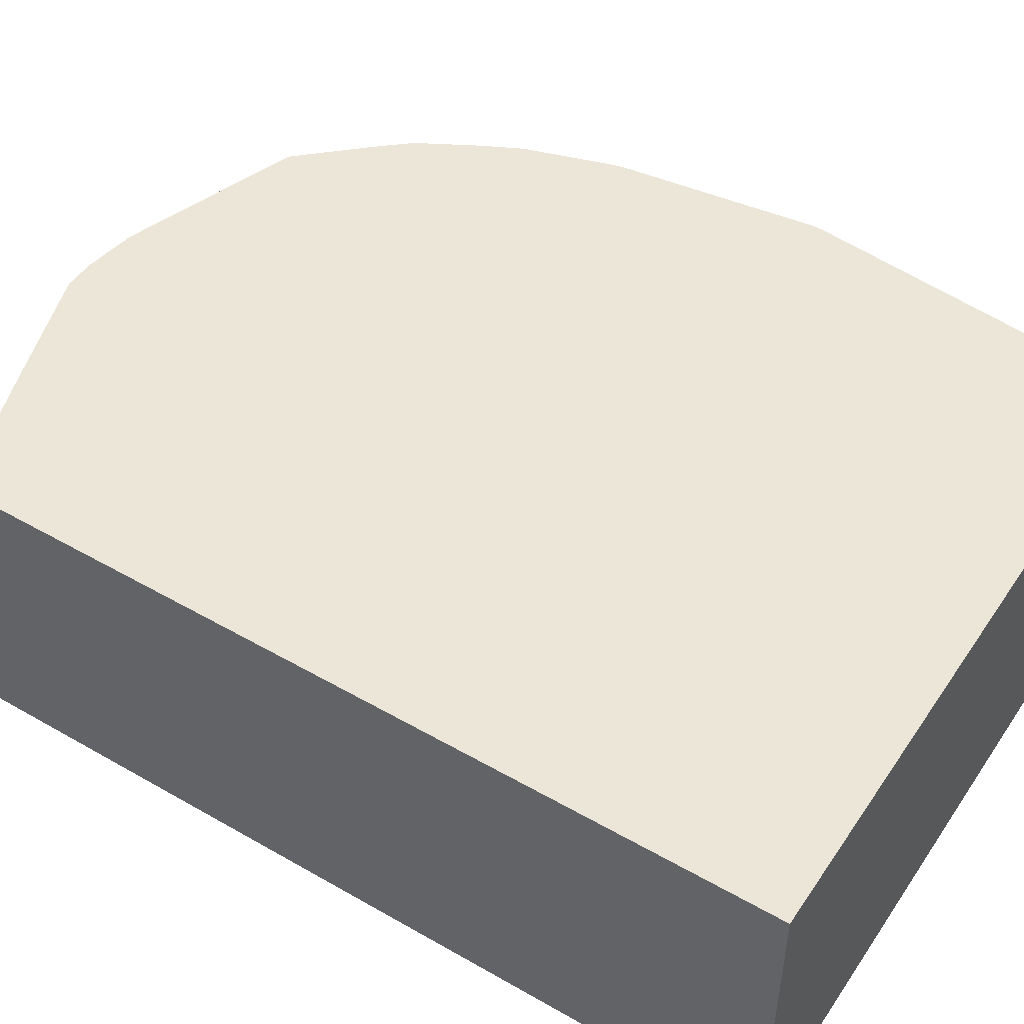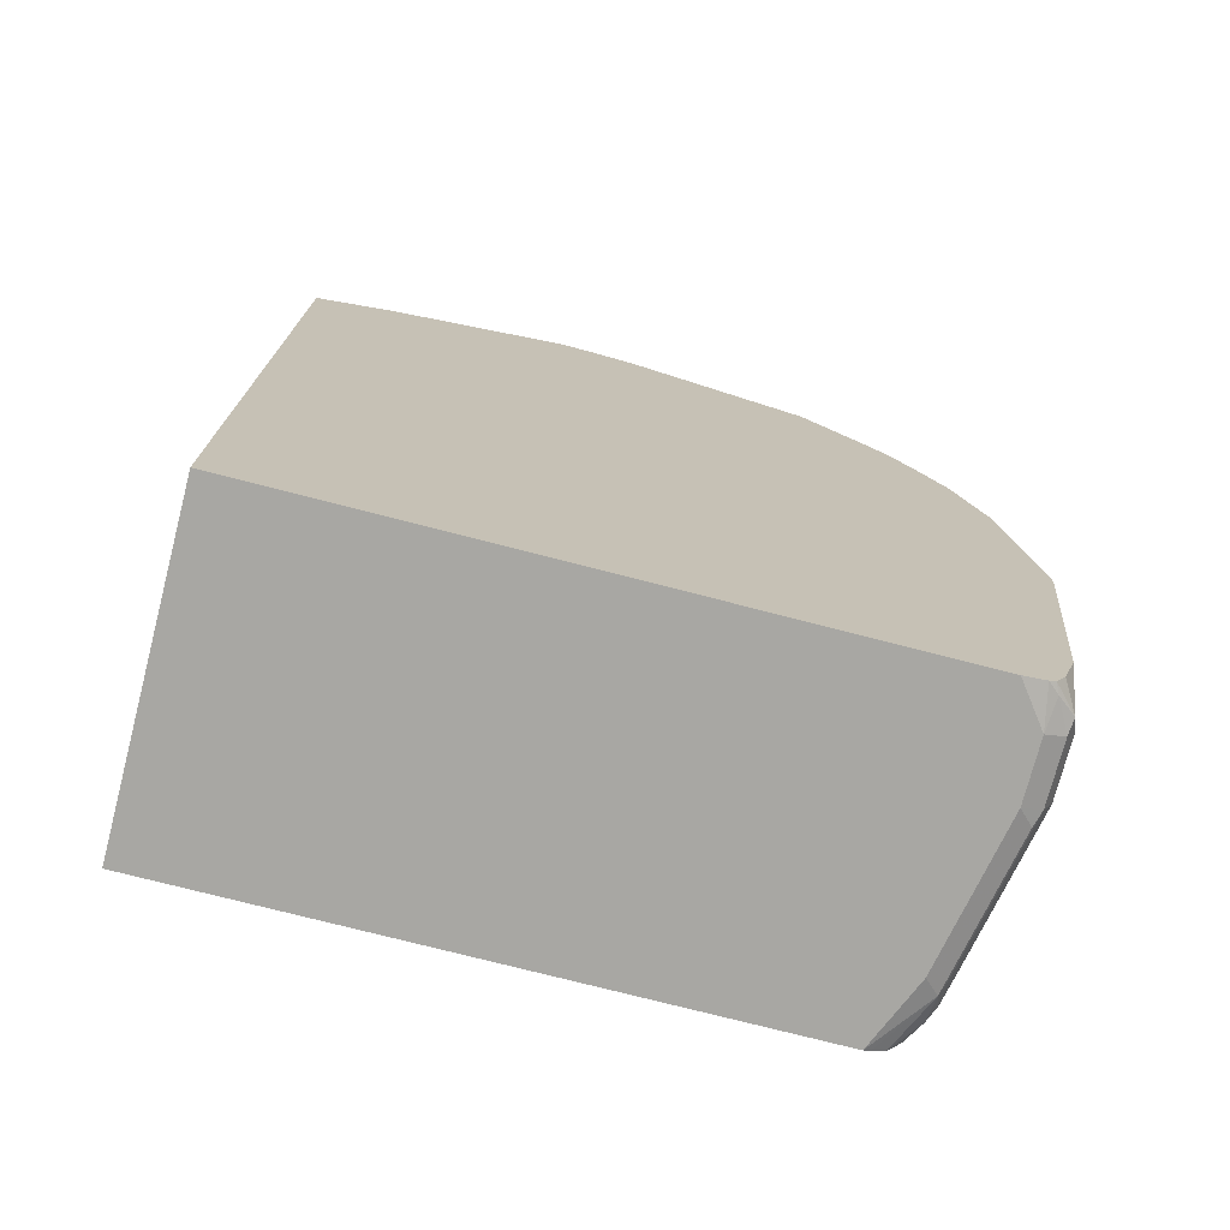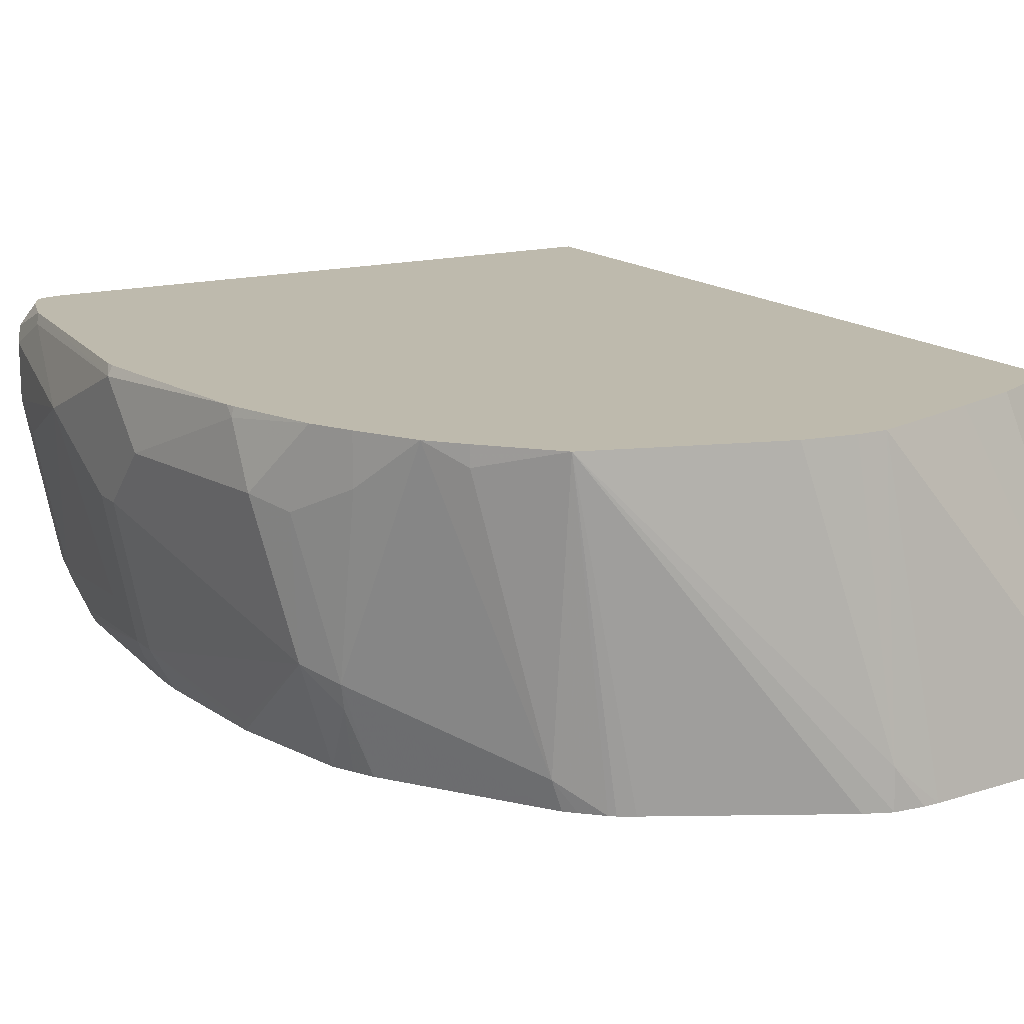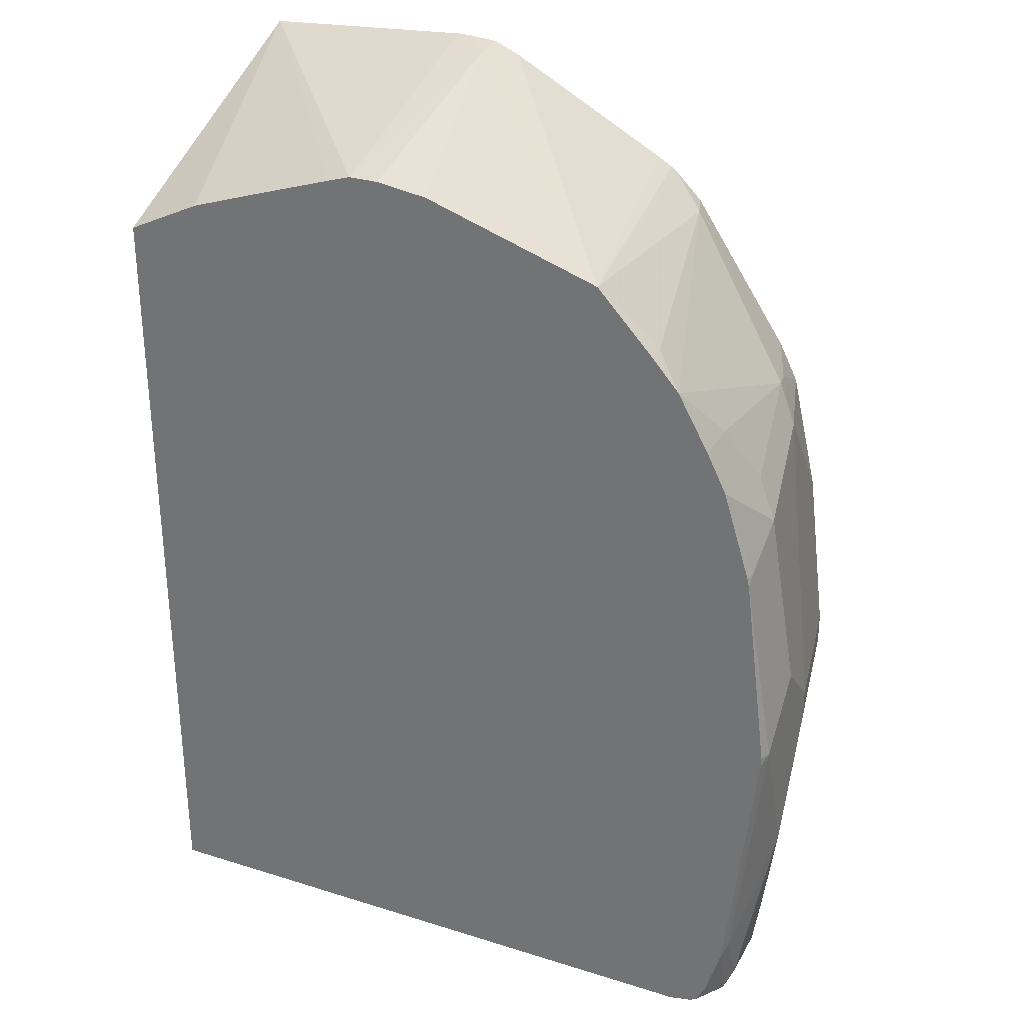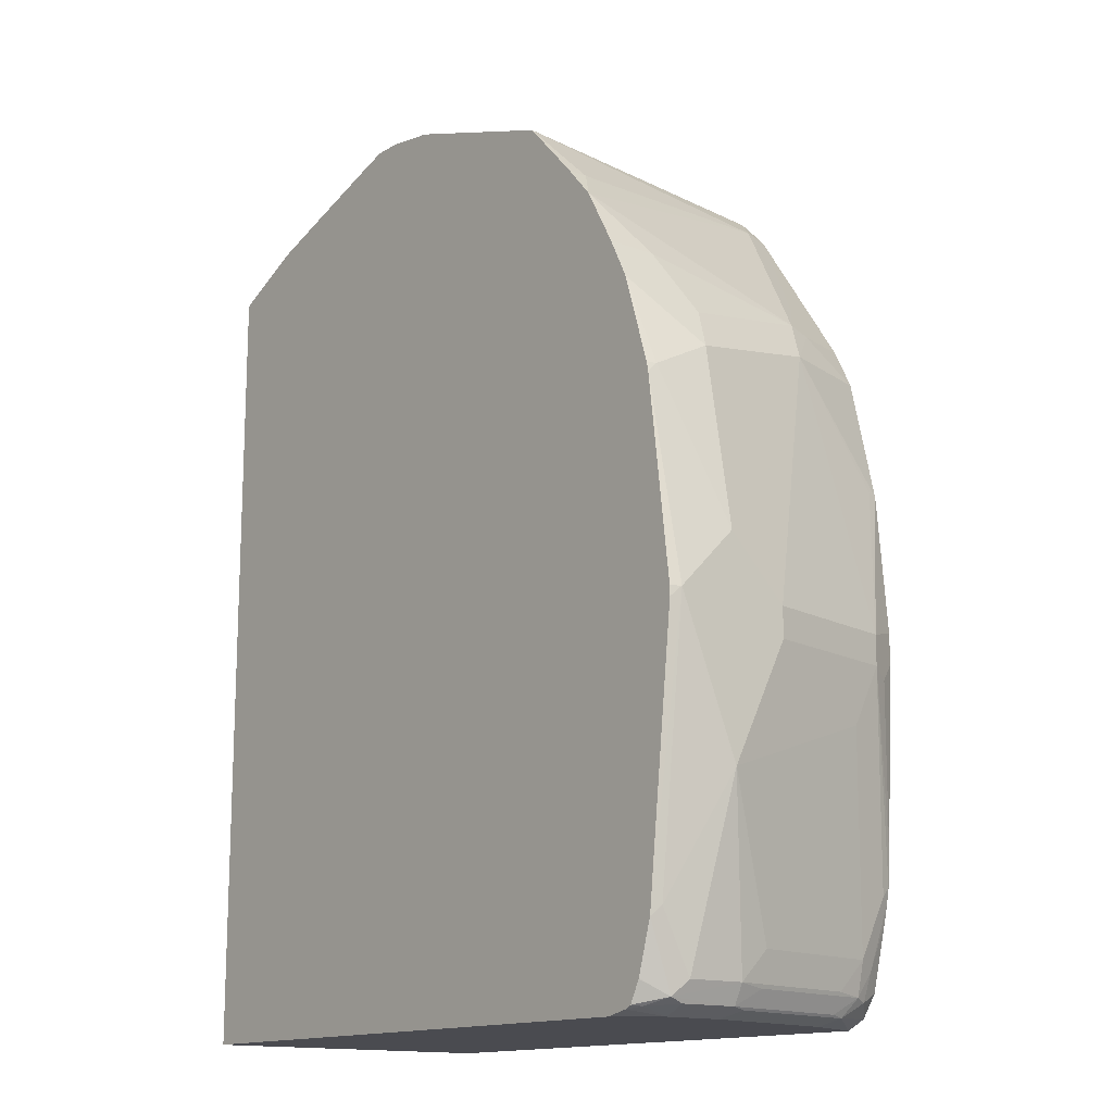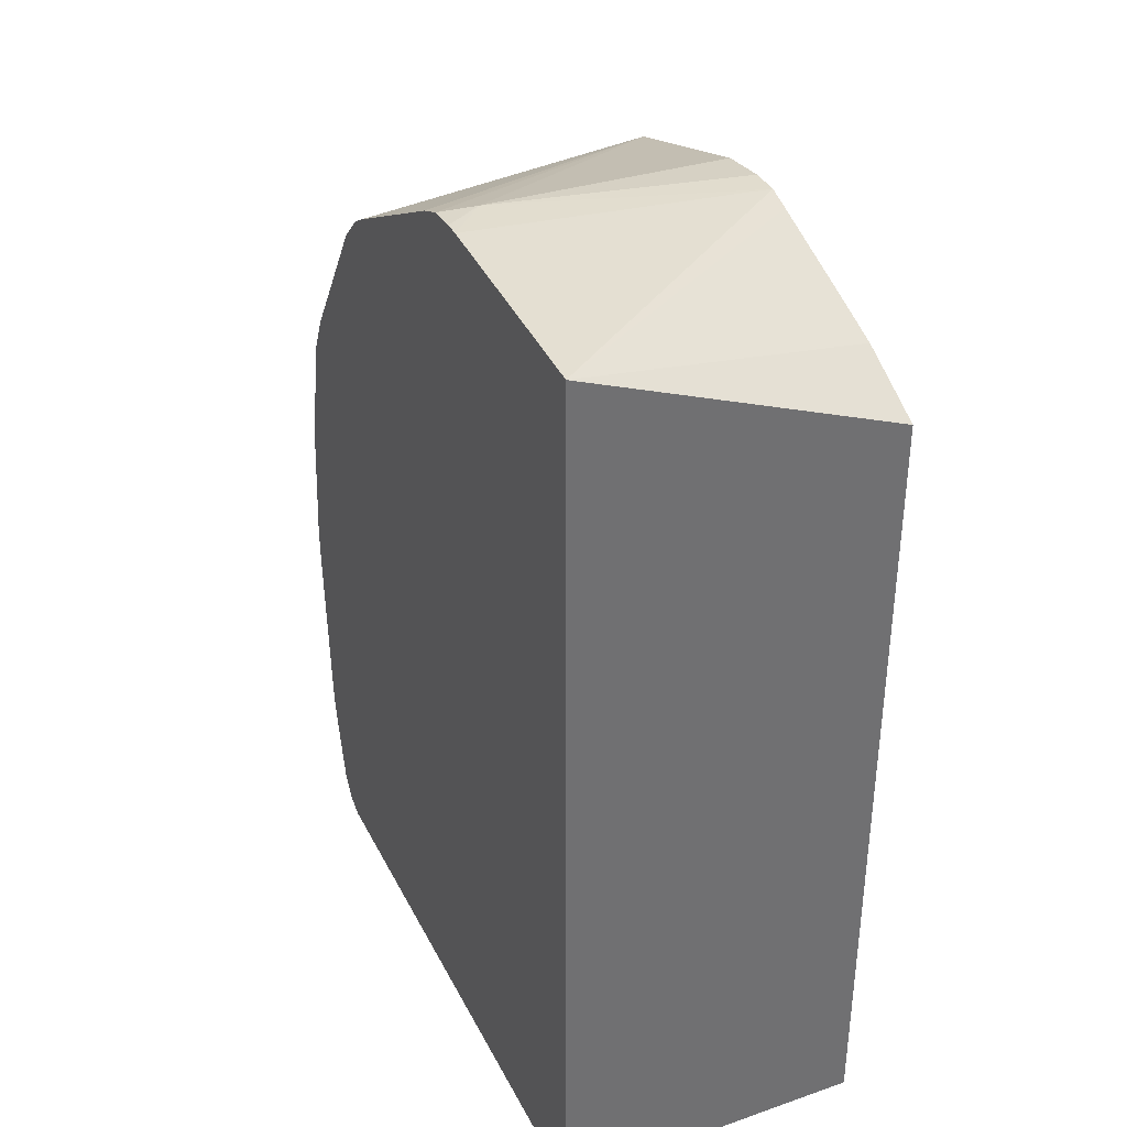
<metadata>
{"format":"obj","ext":"obj","renderer":"f3d","projection":"perspective","resolution":1024,"background":"white","views":[{"elev":48.6,"azim":-57.4,"up":"+Z"},{"elev":-74.5,"azim":-14.5,"up":"+Y"},{"elev":15.4,"azim":149.7,"up":"+Z"},{"elev":30.3,"azim":24.4,"up":"+Y"},{"elev":-14.5,"azim":51.2,"up":"+Y"},{"elev":36.7,"azim":-114.3,"up":"+Y"}]}
</metadata>
<code>
v 0.8104 -0.2995 -1.141e-05
v 0.8104 -0.3347 0.03523
v 0.8104 -0.3347 -0.03524
v 0.7752 -0.1762 -0.08808
v 0.7928 -0.1938 -1.141e-05
v 0.7928 -0.2114 0.03523
v 0.8075 -0.3347 0.04097
v 0.8075 -0.3405 0.04097
v 0.7899 -0.499 0.04097
v 0.7928 -0.4933 0.03523
v 0.8104 -0.4228 -1.141e-05
v 0.7928 -0.2172 0.04097
v 0.8104 -0.3523 -0.03524
v 0.7928 -0.3347 -0.1233
v 0.7752 -0.2467 -0.1409
v 0.774 -0.2479 -0.1469
v 0.7575 -0.1762 -0.1469
v 0.7605 -0.1557 -0.1086
v 0.7634 -0.1527 -0.09396
v 0.7811 -0.1703 -0.005876
v 0.7869 -0.1821 0.005872
v 0.7752 -0.1586 0.04097
v 0.7915 -0.2114 0.04097
v 0.7811 -0.5285 0.04097
v 0.7884 -0.5373 0.02643
v 0.7928 -0.5285 0.0176
v 0.7928 -0.5285 -0.01762
v 0.7928 -0.5109 -0.03524
v 0.7752 -0.5109 -0.1233
v 0.7928 -0.3876 -0.1057
v 0.7928 -0.3523 -0.1233
v 0.7811 -0.3289 -0.1468
v 0.781 -0.3289 -0.1469
v 0.7517 -0.1644 -0.1469
v 0.7458 -0.1527 -0.1468
v 0.7634 -0.1351 0.01174
v 0.7458 -0.1351 -0.1116
v 0.6894 -0.06813 -0.1469
v 0.6929 -0.06464 -0.1292
v 0.7446 -0.1011 0.04097
v 0.7634 -0.1351 0.04097
v 0.7692 -0.1467 0.04097
v 0.781 -0.5289 0.04097
v 0.7747 -0.5412 0.04097
v 0.7774 -0.5417 0.03523
v 0.7869 -0.5403 0.0176
v 0.7869 -0.5403 -0.01762
v 0.7884 -0.5307 -0.03524
v 0.7752 -0.5285 -0.1057
v 0.7708 -0.5307 -0.1233
v 0.7693 -0.5168 -0.1351
v 0.7722 -0.4786 -0.1469
v 0.7752 -0.4757 -0.1409
v 0.7869 -0.3582 -0.1351
v 0.7737 -0.4705 -0.1469
v 0.7752 -0.4521 -0.1469
v 0.7811 -0.3465 -0.1468
v 0.781 -0.3465 -0.1469
v 0.7458 -0.1528 -0.1469
v 0.7247 -0.121 -0.1469
v 0.687 -0.06458 -0.1469
v 0.7282 -0.08222 0.02935
v 0.6812 -0.05876 -0.1469
v 0.6705 -0.04822 -0.1469
v 0.6943 -0.04561 0.04097
v 0.7282 -0.08222 0.04097
v 0.7709 -0.5432 0.04097
v 0.7752 -0.5461 0.0176
v 0.7752 -0.5461 -0.01762
v 0.784 -0.5417 -0.02643
v 0.7693 -0.5403 -0.1057
v 0.7664 -0.5417 -0.1145
v 0.7664 -0.5329 -0.1321
v 0.77 -0.4885 -0.1469
v 0.7605 -0.5271 -0.1469
v 0.6672 -0.04561 -0.1469
v 0.6587 -0.04051 -0.1469
v 0.5612 0.01253 -0.1469
v 0.5462 0.01891 -0.1469
v 0.5462 0.01758 -0.1233
v 0.6415 -0.02797 0.04097
v 0.7575 -0.5461 0.04097
v 0.7575 -0.5461 -0.1057
v 0.7399 -0.5461 -0.1469
v 0.7439 -0.5442 -0.1469
v 0.7517 -0.5403 -0.1469
v 0.5285 0.02052 -0.1469
v 0.5198 0.02052 -0.1469
v 0.5405 -0.005945 0.04097
v 0.5581 -0.005945 0.04097
v 0.5887 -0.01038 0.04097
v 0.389 -0.5461 0.04097
v 0.389 -0.5461 -0.1469
v 0.4052 0.01175 -0.1469
v 0.389 0.0117 -0.1468
v 0.5401 -0.006056 0.04097
v 0.389 -0.06325 0.04097
v 0.389 -0.003559 -0.1469
v 0.4344 -0.04134 0.04097
v 0.4736 -0.02797 0.04097
v 0.5265 -0.01038 0.04097
f 31 56 54
f 32 57 58
f 38 61 39
f 32 58 33
f 34 59 35
f 35 59 60
f 35 60 38
f 35 38 37
f 36 40 41
f 39 65 62
f 39 61 63
f 39 63 64
f 39 64 65
f 40 62 66
f 44 67 45
f 45 67 68
f 45 68 46
f 31 55 56
f 46 68 69
f 46 69 47
f 39 62 40
f 31 53 55
f 25 47 27
f 29 53 31
f 19 39 40
f 47 69 70
f 19 40 36
f 20 36 41
f 20 41 21
f 21 41 42
f 21 42 22
f 24 43 25
f 25 43 44
f 25 44 45
f 29 31 30
f 25 45 46
f 25 27 26
f 27 47 48
f 27 48 50
f 27 50 49
f 27 49 29
f 27 29 28
f 29 49 50
f 29 50 51
f 29 51 52
f 29 52 53
f 25 46 47
f 47 70 72
f 72 84 85
f 47 71 50
f 72 85 86
f 72 86 73
f 73 86 75
f 79 87 80
f 80 87 88
f 80 88 89
f 80 89 90
f 80 90 91
f 80 91 81
f 88 94 95
f 88 95 89
f 89 95 96
f 92 97 95
f 92 95 98
f 92 98 93
f 94 98 95
f 95 99 100
f 95 100 101
f 95 101 96
f 95 97 99
f 19 38 39
f 72 83 84
f 69 72 70
f 69 83 72
f 68 83 69
f 47 50 48
f 50 71 72
f 50 72 73
f 50 73 51
f 51 74 52
f 51 73 75
f 51 75 74
f 52 55 53
f 54 56 57
f 56 58 57
f 47 72 71
f 62 65 66
f 65 76 77
f 65 77 78
f 65 78 79
f 65 79 80
f 65 80 81
f 67 82 68
f 68 82 92
f 68 92 93
f 68 93 84
f 68 84 83
f 64 76 65
f 19 37 38
f 11 28 29
f 19 36 20
f 5 22 6
f 6 23 12
f 6 22 23
f 7 12 23
f 19 35 37
f 7 22 42
f 7 42 41
f 7 41 40
f 7 40 66
f 7 66 65
f 7 65 81
f 7 81 91
f 7 91 90
f 7 90 89
f 7 89 96
f 7 96 101
f 7 101 100
f 7 100 99
f 7 99 97
f 7 97 92
f 7 92 82
f 5 21 22
f 7 82 67
f 5 20 21
f 4 20 5
f 1 2 11
f 1 11 13
f 1 13 3
f 1 3 4
f 1 4 5
f 1 5 6
f 1 6 2
f 2 7 8
f 2 8 9
f 2 9 10
f 2 10 11
f 2 6 12
f 2 12 7
f 3 13 31
f 3 31 14
f 3 14 4
f 4 15 16
f 4 16 17
f 4 17 18
f 4 18 19
f 4 19 20
f 4 14 15
f 7 67 44
f 7 23 22
f 7 43 24
f 16 85 84
f 16 84 93
f 16 93 98
f 16 98 94
f 16 94 88
f 16 88 87
f 16 87 79
f 16 79 78
f 16 78 77
f 16 77 76
f 16 76 64
f 16 64 63
f 16 63 61
f 16 61 38
f 16 38 60
f 16 60 59
f 7 44 43
f 16 34 17
f 17 34 18
f 18 34 35
f 18 35 19
f 16 86 85
f 16 75 86
f 16 59 34
f 16 52 74
f 16 74 75
f 7 24 9
f 9 24 25
f 9 25 10
f 10 25 26
f 10 26 11
f 11 26 27
f 11 27 28
f 11 29 30
f 11 30 31
f 7 9 8
f 14 31 54
f 11 31 13
f 16 58 56
f 16 33 58
f 16 32 33
f 16 56 55
f 14 32 16
f 14 57 32
f 14 54 57
f 14 16 15
f 16 55 52

</code>
